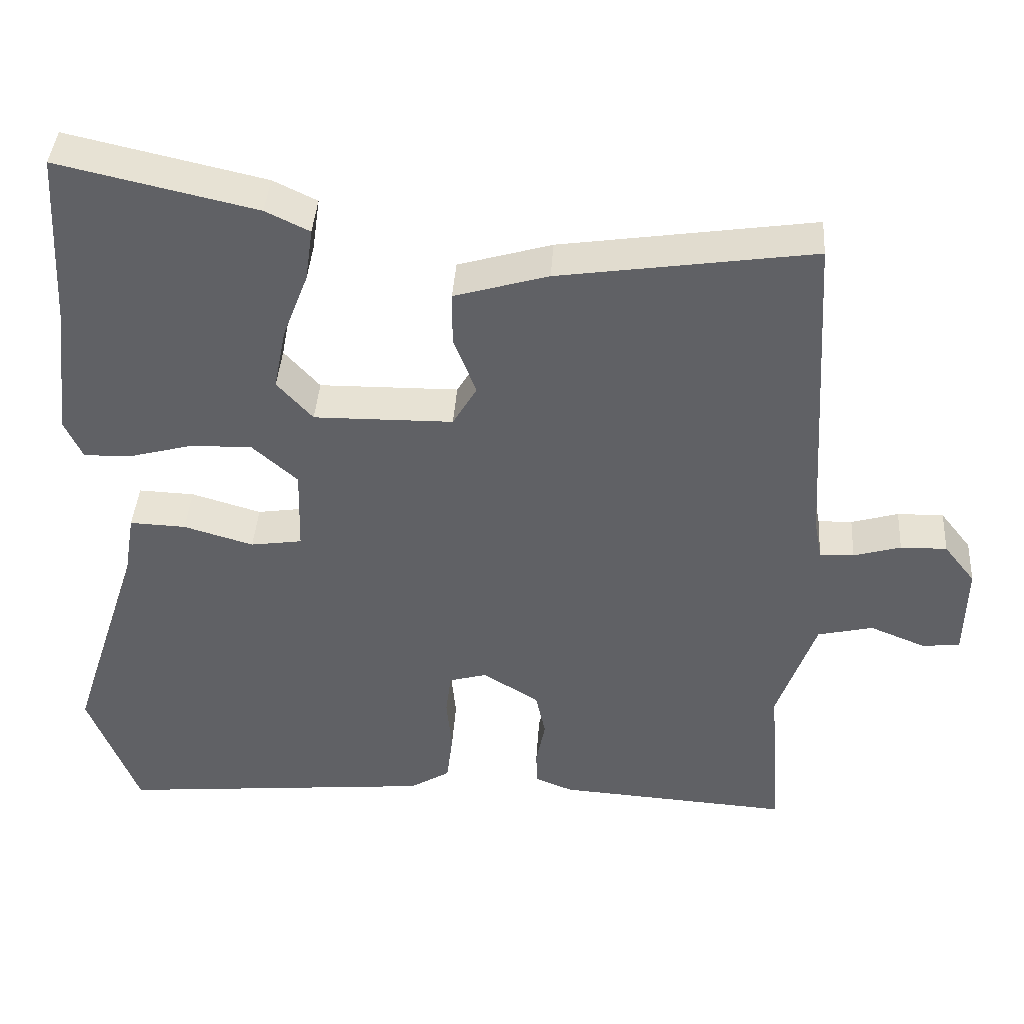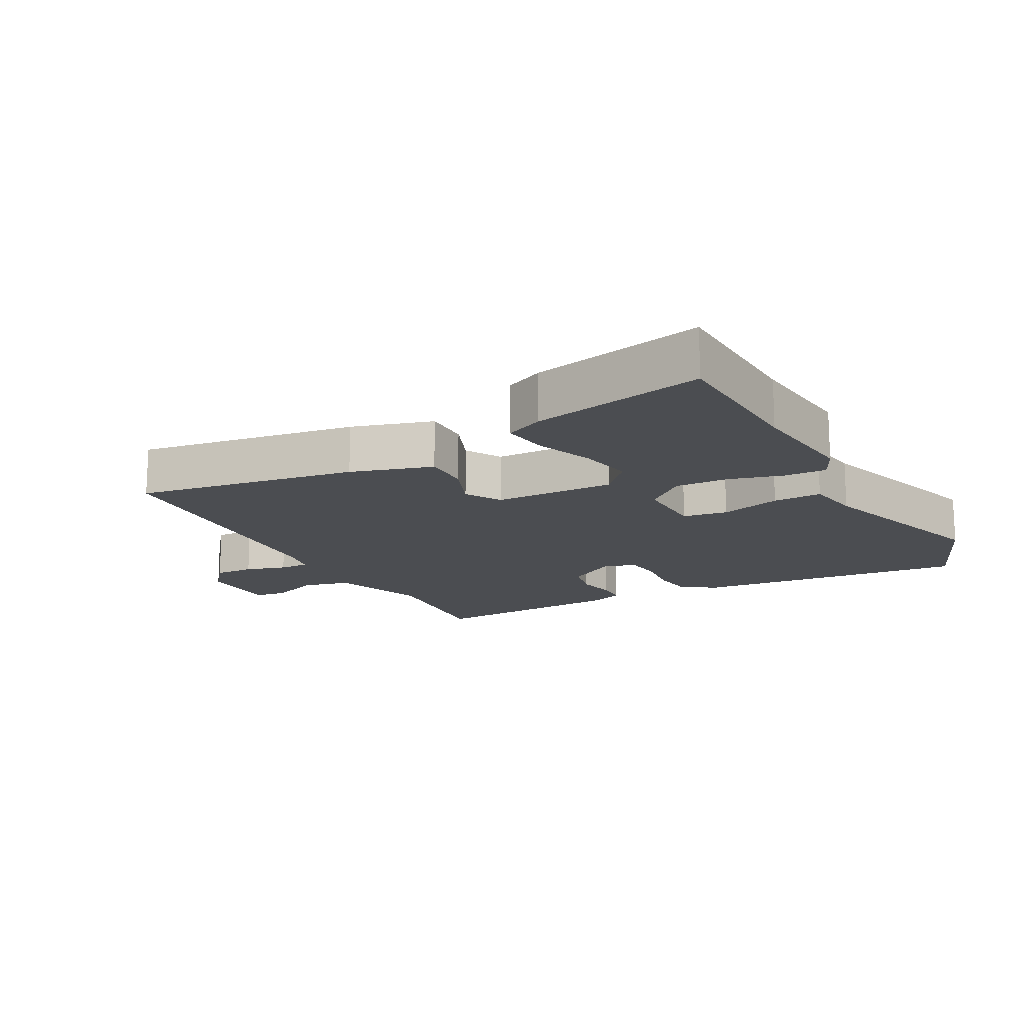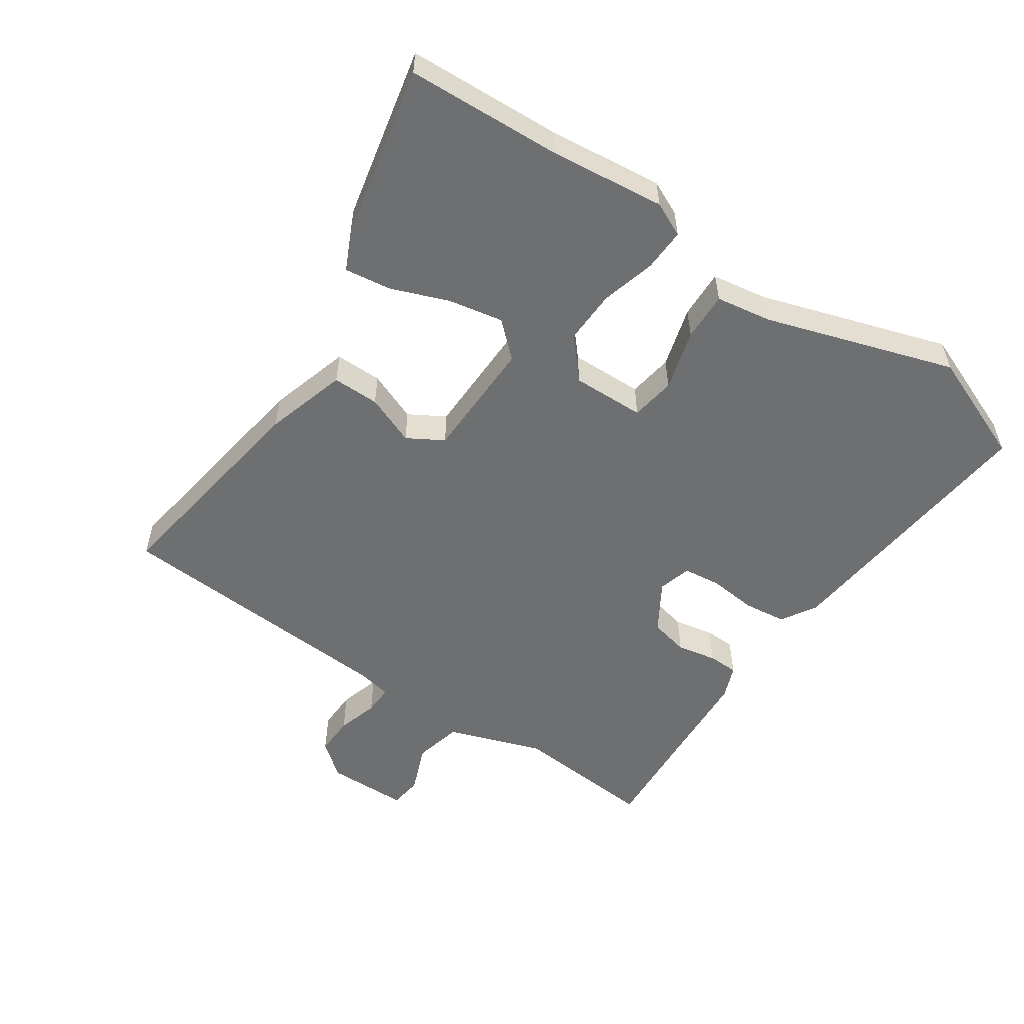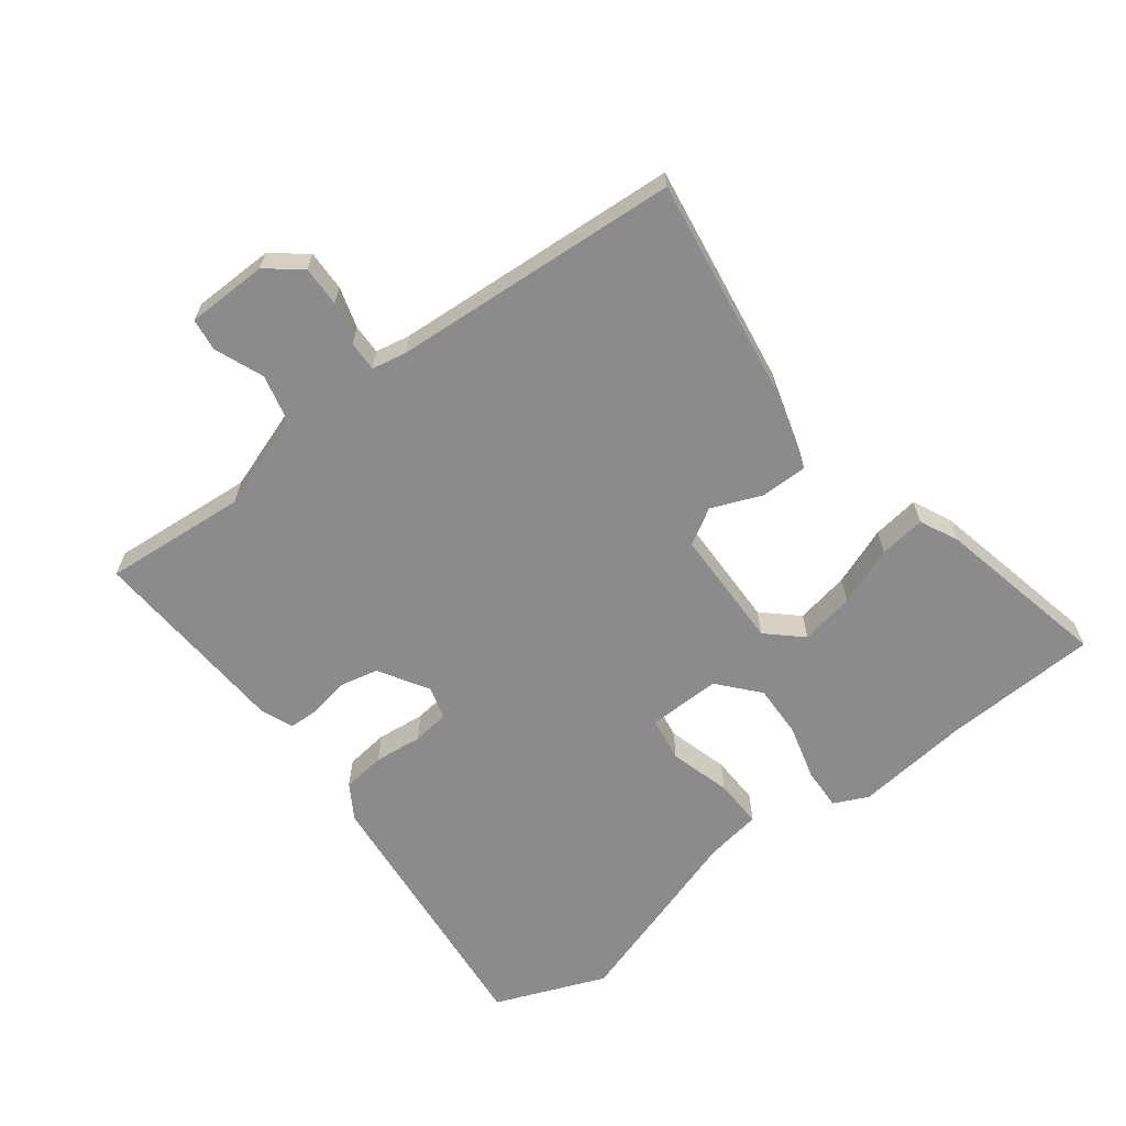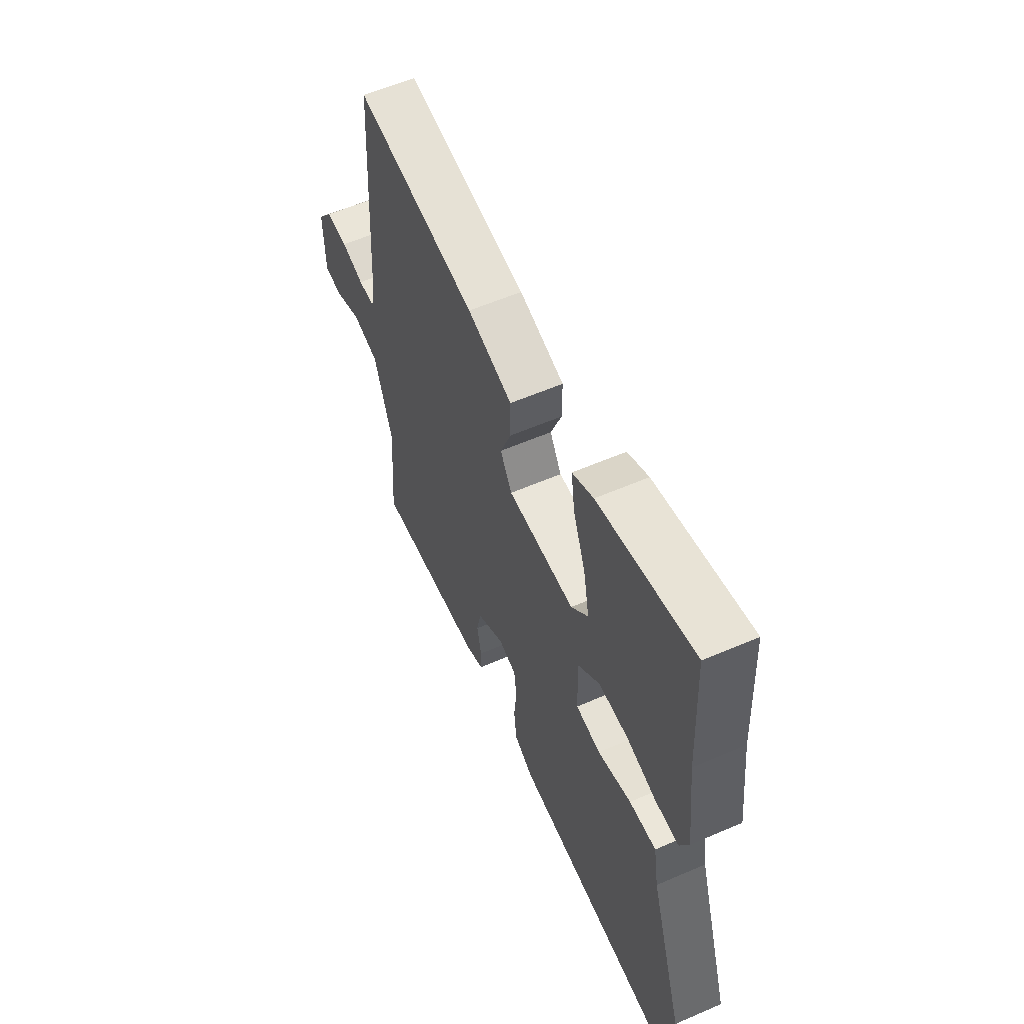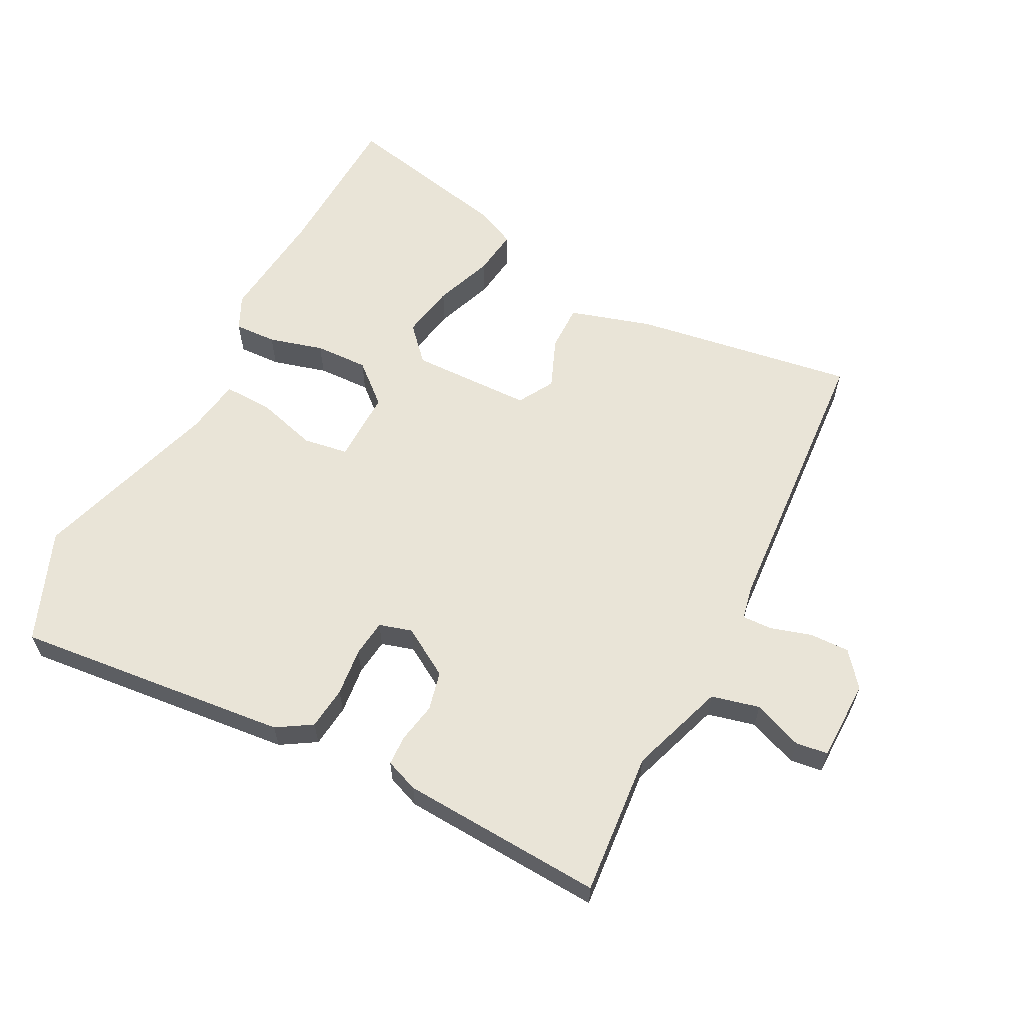
<metadata>
{"format":"obj","ext":"obj","renderer":"f3d","projection":"perspective","resolution":1024,"background":"white","views":[{"elev":40.3,"azim":-176.2,"up":"+Z"},{"elev":-15.6,"azim":27.9,"up":"+Y"},{"elev":-54.5,"azim":55.5,"up":"+Y"},{"elev":-64.0,"azim":-53.2,"up":"+Y"},{"elev":58.1,"azim":65.9,"up":"+Z"},{"elev":60.9,"azim":-153.3,"up":"+Y"}]}
</metadata>
<code>
v -0.458 0.07 0.506
v -0.122 0.07 0.457
v 0.002 0.07 0.421
v 0.002 0.07 0.35
v -0.028 0.07 0.274
v 0.004 0.07 0.22
v 0.188 0.07 0.218
v 0.235 0.07 0.27
v 0.219 0.07 0.352
v 0.185 0.07 0.44
v 0.175 0.07 0.51
v 0.233 0.07 0.538
v 0.495 0.07 0.597
v 0.507 0.07 0.362
v 0.527 0.07 0.189
v 0.503 0.07 0.137
v 0.439 0.07 0.139
v 0.356 0.07 0.161
v 0.275 0.07 0.163
v 0.215 0.07 0.11
v 0.218 0.07 0
v 0.286 0.07 -0.01
v 0.378 0.07 0.017
v 0.452 0.07 0.02
v 0.466 0.07 -0.064
v 0.559 0.07 -0.349
v 0.493 0.07 -0.518
v 0.076 0.07 -0.48
v 0.023 0.07 -0.448
v 0.015 0.07 -0.383
v 0.022 0.07 -0.31
v 0.015 0.07 -0.254
v -0.035 0.07 -0.24
v -0.109 0.07 -0.286
v -0.122 0.07 -0.345
v -0.11 0.07 -0.405
v -0.111 0.07 -0.451
v -0.161 0.07 -0.471
v -0.468 0.07 -0.492
v -0.452 0.07 -0.275
v -0.503 0.07 -0.131
v -0.576 0.07 -0.114
v -0.65 0.07 -0.144
v -0.699 0.07 -0.138
v -0.702 0.07 -0.015
v -0.661 0.07 0.037
v -0.6 0.07 0.036
v -0.538 0.07 0.018
v -0.493 0.07 0.017
v -0.483 0.07 0.069
v -0.458 0 0.506
v -0.122 0 0.457
v 0.002 0 0.421
v 0.002 0 0.35
v -0.028 0 0.274
v 0.004 0 0.22
v 0.188 0 0.218
v 0.235 0 0.27
v 0.219 0 0.352
v 0.185 0 0.44
v 0.175 0 0.51
v 0.233 0 0.538
v 0.495 0 0.597
v 0.507 0 0.362
v 0.527 0 0.189
v 0.503 0 0.137
v 0.439 0 0.139
v 0.356 0 0.161
v 0.275 0 0.163
v 0.215 0 0.11
v 0.218 0 0
v 0.286 0 -0.01
v 0.378 0 0.017
v 0.452 0 0.02
v 0.466 0 -0.064
v 0.559 0 -0.349
v 0.493 0 -0.518
v 0.076 0 -0.48
v 0.023 0 -0.448
v 0.015 0 -0.383
v 0.022 0 -0.31
v 0.015 0 -0.254
v -0.035 0 -0.24
v -0.109 0 -0.286
v -0.122 0 -0.345
v -0.11 0 -0.405
v -0.111 0 -0.451
v -0.161 0 -0.471
v -0.468 0 -0.492
v -0.452 0 -0.275
v -0.503 0 -0.131
v -0.576 0 -0.114
v -0.65 0 -0.144
v -0.699 0 -0.138
v -0.702 0 -0.015
v -0.661 0 0.037
v -0.6 0 0.036
v -0.538 0 0.018
v -0.493 0 0.017
v -0.483 0 0.069
f 45 46 47 48
f 45 48 49
f 42 43 44 45
f 41 42 45 49
f 40 41 49 50
f 38 39 40
f 35 36 37 38
f 34 35 38 40
f 33 34 40 50
f 28 29 30 31
f 28 31 32
f 25 26 27 28
f 25 28 32
f 22 23 24 25
f 21 22 25 32
f 20 21 32 33
f 15 16 17 18
f 14 15 18 19
f 13 14 19
f 9 10 11 12
f 8 9 12 13
f 2 3 4 5
f 50 1 2 5
f 50 5 6
f 20 33 50 6
f 8 13 19 20
f 7 8 20
f 6 7 20
f 98 97 96 95
f 99 98 95
f 95 94 93 92
f 99 95 92 91
f 100 99 91 90
f 90 89 88
f 88 87 86 85
f 90 88 85 84
f 100 90 84 83
f 81 80 79 78
f 82 81 78
f 78 77 76 75
f 82 78 75
f 75 74 73 72
f 82 75 72 71
f 83 82 71 70
f 68 67 66 65
f 69 68 65 64
f 69 64 63
f 62 61 60 59
f 63 62 59 58
f 55 54 53 52
f 55 52 51 100
f 56 55 100
f 56 100 83 70
f 70 69 63 58
f 70 58 57
f 70 57 56
f 1 51 52 2
f 2 52 53 3
f 3 53 54 4
f 4 54 55 5
f 5 55 56 6
f 6 56 57 7
f 7 57 58 8
f 8 58 59 9
f 9 59 60 10
f 10 60 61 11
f 11 61 62 12
f 12 62 63 13
f 13 63 64 14
f 14 64 65 15
f 15 65 66 16
f 16 66 67 17
f 17 67 68 18
f 18 68 69 19
f 19 69 70 20
f 20 70 71 21
f 21 71 72 22
f 22 72 73 23
f 23 73 74 24
f 24 74 75 25
f 25 75 76 26
f 26 76 77 27
f 27 77 78 28
f 28 78 79 29
f 29 79 80 30
f 30 80 81 31
f 31 81 82 32
f 32 82 83 33
f 33 83 84 34
f 34 84 85 35
f 35 85 86 36
f 36 86 87 37
f 37 87 88 38
f 38 88 89 39
f 39 89 90 40
f 40 90 91 41
f 41 91 92 42
f 42 92 93 43
f 43 93 94 44
f 44 94 95 45
f 45 95 96 46
f 46 96 97 47
f 47 97 98 48
f 48 98 99 49
f 49 99 100 50
f 50 100 51 1

</code>
